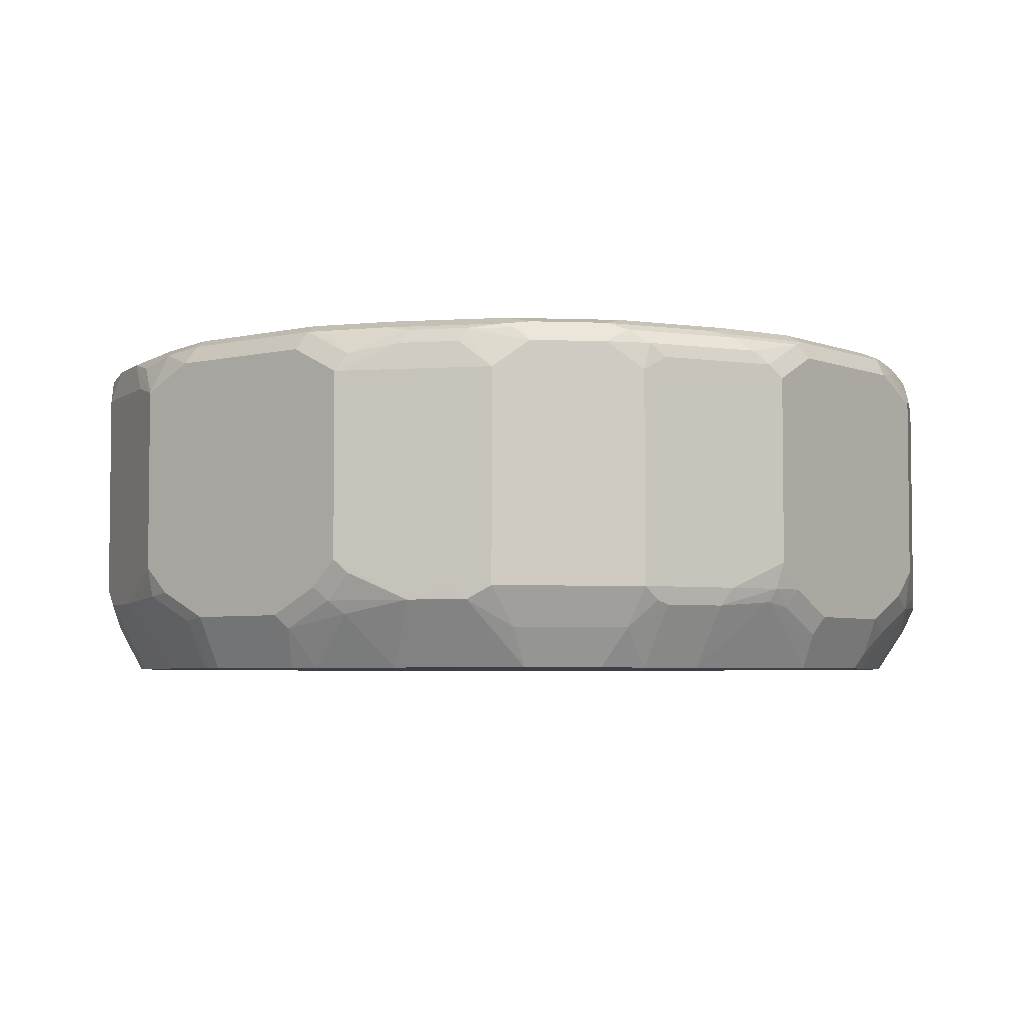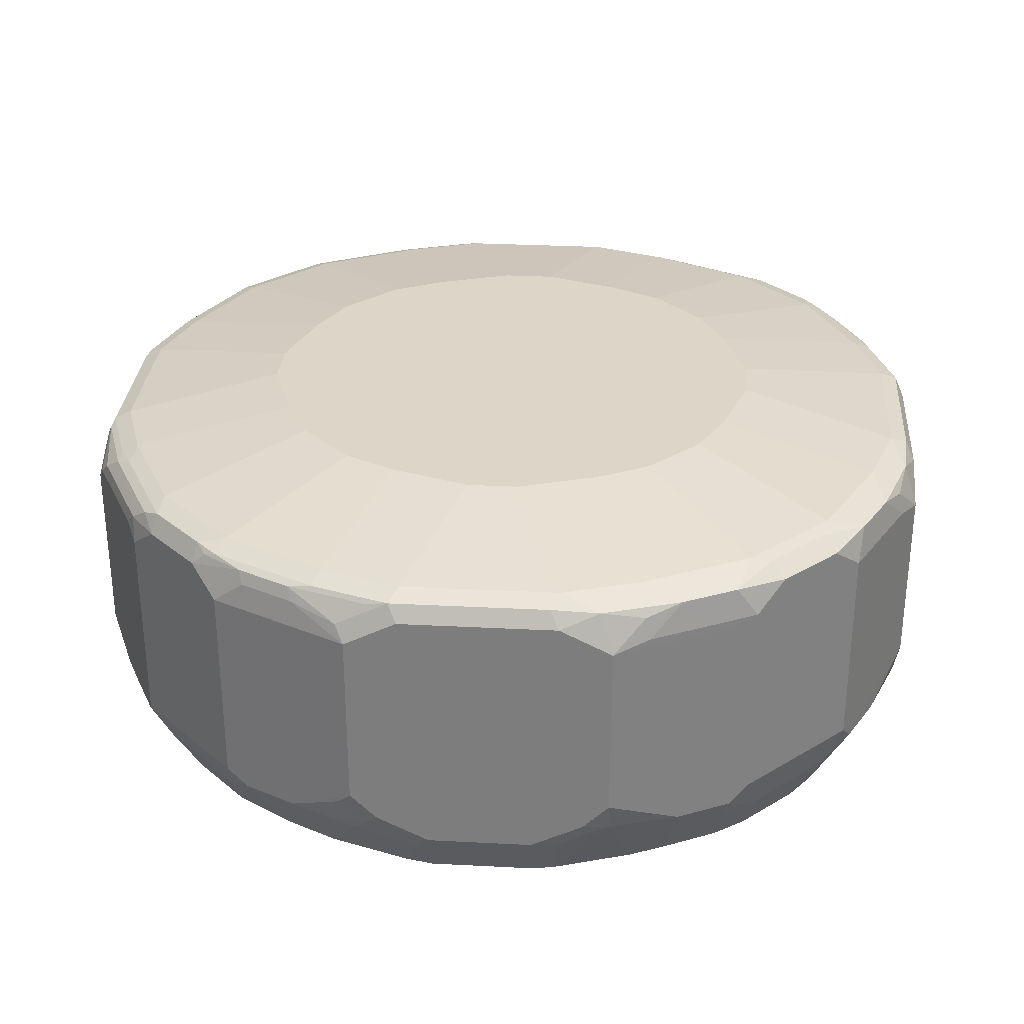
<metadata>
{"format":"obj","ext":"obj","renderer":"f3d","projection":"perspective","resolution":1024,"background":"white","views":[{"elev":-4.4,"azim":128.2,"up":"+Z"},{"elev":30.2,"azim":4.3,"up":"+Z"}]}
</metadata>
<code>
v -0.1023 0.3479 0.7367
v -0.1023 0.3479 0.8799
v -0.0818 0.3479 0.7163
v -0.1125 0.3376 0.706
v -0.1432 0.3274 0.7163
v -0.1705 0.3138 0.7094
v -0.1842 0.307 0.7163
v -0.1842 0.307 0.8799
v -0.1568 0.3206 0.8868
v -0.1159 0.341 0.8868
v -0.0818 0.3427 0.903
v -0.06136 0.3479 0.9004
v -0.04086 0.3479 0.6958
v -0.07158 0.3376 0.6856
v -0.06136 0.3236 0.6555
v -0.1227 0.3032 0.6555
v -0.15 0.3138 0.689
v -0.2114 0.2933 0.7094
v -0.2114 0.2933 0.8731
v -0.1978 0.3001 0.8868
v -0.1534 0.3172 0.9055
v -0.1125 0.3376 0.8953
v -0.1432 0.3223 0.903
v -0.07158 0.3376 0.9157
v -0.06136 0.341 0.914
v -0.1023 0.3342 0.9072
v 0.06136 0.3479 0.9004
v -0.04127 0.3277 0.6555
v -0.04774 0.3342 0.6685
v 0.04086 0.3479 0.6958
v -0.1637 0.2827 0.6555
v -0.191 0.2933 0.689
v -0.2148 0.2762 0.6856
v -0.2319 0.2728 0.7094
v -0.2319 0.2728 0.8936
v -0.1944 0.2967 0.9055
v -0.2183 0.2796 0.9072
v -0.133 0.3172 0.9157
v -0.2148 0.2762 0.9157
v -0.06136 0.3274 0.9209
v 0.06136 0.341 0.914
v 0.07158 0.3427 0.9106
v 0.1125 0.3427 0.8902
v 0.1023 0.3479 0.8799
v 0.04052 0.3277 0.6555
v 0.0818 0.3479 0.7163
v 0.04774 0.341 0.6822
v -0.1855 0.2715 0.6555
v -0.2129 0.2538 0.6555
v -0.2334 0.2334 0.6555
v -0.2762 0.2148 0.6856
v -0.2728 0.2319 0.7094
v -0.2728 0.2319 0.8936
v -0.2796 0.2183 0.9072
v -0.2046 0.266 0.9209
v -0.1227 0.307 0.9209
v -0.2762 0.2148 0.9157
v -0.02043 0.2046 0.9413
v 0.06136 0.3274 0.9209
v 0.1227 0.3206 0.914
v 0.133 0.3223 0.9106
v 0.1227 0.3351 0.9004
v 0.1534 0.3223 0.8902
v 0.1842 0.307 0.8799
v 0.1023 0.3479 0.7367
v 0.06647 0.3376 0.6856
v 0.1074 0.3376 0.706
v 0.04161 0.3274 0.6555
v 0.1048 0.3427 0.7163
v 0.08867 0.341 0.7026
v -0.2538 0.2129 0.6555
v -0.2715 0.1855 0.6555
v -0.2933 0.191 0.689
v -0.2933 0.2114 0.7094
v -0.2933 0.2114 0.8731
v -0.3001 0.1978 0.8868
v -0.2967 0.1944 0.9055
v -0.1432 0.1432 0.9413
v -0.1227 0.1637 0.9413
v -0.0818 0.1842 0.9413
v -0.266 0.2046 0.9209
v -0.3172 0.1534 0.9055
v -0.3172 0.133 0.9157
v 0.02043 0.2046 0.9413
v 0.1227 0.307 0.9209
v 0.1432 0.3095 0.9157
v 0.1842 0.289 0.9157
v 0.1534 0.3121 0.9106
v 0.2046 0.2942 0.9004
v 0.1944 0.3018 0.8902
v 0.1842 0.307 0.7163
v 0.2114 0.2933 0.8799
v 0.1432 0.3274 0.7163
v 0.08255 0.3146 0.6555
v 0.15 0.3206 0.7026
v 0.1439 0.2939 0.6555
v -0.2827 0.1637 0.6555
v -0.3138 0.15 0.689
v -0.3138 0.1705 0.7094
v -0.307 0.1842 0.7163
v -0.307 0.1842 0.8799
v -0.3206 0.1568 0.8868
v -0.1637 0.1227 0.9413
v -0.307 0.1227 0.9209
v -0.1842 0.0818 0.9413
v -0.341 0.1159 0.8868
v -0.3223 0.1432 0.903
v -0.3342 0.1023 0.9072
v -0.3376 0.07158 0.9157
v -0.3274 0.06136 0.9209
v 0.0818 0.1842 0.9413
v 0.2046 0.266 0.9209
v 0.2251 0.2685 0.9157
v 0.2148 0.2813 0.9106
v 0.2319 0.2728 0.9004
v 0.1995 0.2967 0.706
v 0.191 0.3001 0.7026
v 0.2114 0.2933 0.7163
v 0.1848 0.2734 0.6555
v -0.3032 0.1227 0.6555
v -0.3376 0.1125 0.706
v -0.3274 0.1432 0.7163
v -0.3479 0.1023 0.7367
v -0.3479 0.1023 0.8799
v -0.2046 0.02043 0.9413
v -0.3427 0.0818 0.903
v -0.3376 0.1125 0.8953
v -0.341 0.06136 0.914
v -0.3274 -0.06136 0.9209
v 0.1227 0.1637 0.9413
v 0.1432 0.1432 0.9413
v 0.266 0.2046 0.9209
v 0.266 0.2276 0.9157
v 0.2319 0.2728 0.7163
v 0.2728 0.2319 0.9004
v 0.2097 0.2762 0.6856
v 0.2113 0.2526 0.6555
v -0.3236 0.06136 0.6555
v -0.3376 0.07158 0.6856
v -0.3479 0.0818 0.7163
v -0.3479 0.06136 0.9004
v -0.2046 -0.02043 0.9413
v -0.341 -0.06136 0.914
v -0.307 -0.1227 0.9209
v 0.1637 0.1227 0.9413
v 0.307 0.1227 0.9209
v 0.2796 0.2114 0.914
v 0.1842 0.0818 0.9413
v 0.2762 0.22 0.9106
v 0.2728 0.2319 0.7163
v 0.2967 0.1893 0.9106
v 0.2933 0.2114 0.8799
v 0.2711 0.2148 0.6856
v 0.2119 0.2521 0.6555
v -0.3277 0.04127 0.6555
v -0.3342 0.04774 0.6685
v -0.3479 0.04086 0.6958
v -0.3479 -0.06136 0.9004
v -0.1842 -0.0818 0.9413
v -0.3427 -0.07158 0.9106
v -0.3223 -0.133 0.9106
v -0.3206 -0.1227 0.914
v -0.3095 -0.1432 0.9157
v -0.289 -0.1842 0.9157
v -0.266 -0.2046 0.9209
v 0.3274 0.06136 0.9209
v 0.3206 0.1295 0.914
v 0.3172 0.1483 0.9106
v 0.2046 0.02043 0.9413
v 0.2933 0.2114 0.7163
v 0.3018 0.1867 0.9004
v 0.307 0.1842 0.8799
v 0.3018 0.1944 0.706
v 0.2528 0.2112 0.6555
v -0.3277 -0.04052 0.6555
v -0.3479 -0.04086 0.6958
v -0.3479 -0.1023 0.8799
v -0.3427 -0.1125 0.8902
v -0.1637 -0.1227 0.9413
v -0.3351 -0.1227 0.9004
v -0.3121 -0.1534 0.9106
v -0.2813 -0.2148 0.9106
v -0.2685 -0.2251 0.9157
v -0.2046 -0.266 0.9209
v -0.1432 -0.1432 0.9413
v 0.3274 -0.06136 0.9209
v 0.341 0.06817 0.914
v 0.3376 0.08697 0.9106
v 0.341 0.1091 0.8936
v 0.3223 0.1457 0.9004
v 0.2046 -0.02043 0.9413
v 0.307 0.1842 0.7163
v 0.3479 0.1023 0.8799
v 0.3223 0.1534 0.706
v 0.2816 0.1662 0.6555
v -0.3274 -0.04161 0.6555
v -0.3376 -0.1074 0.706
v -0.3376 -0.06647 0.6856
v -0.341 -0.04774 0.6822
v -0.3479 -0.0818 0.7163
v -0.3479 -0.1023 0.7367
v -0.307 -0.1842 0.8799
v -0.3223 -0.1534 0.8902
v -0.2942 -0.2046 0.9004
v -0.2728 -0.2319 0.9004
v -0.2276 -0.266 0.9157
v -0.1227 -0.307 0.9209
v -0.0818 -0.1842 0.9413
v -0.1227 -0.1637 0.9413
v -0.2114 -0.2796 0.914
v 0.307 -0.1227 0.9209
v 0.3376 -0.09208 0.9106
v 0.341 -0.05455 0.914
v 0.3479 0.06136 0.9004
v 0.1842 -0.0818 0.9413
v 0.3479 0.1023 0.7367
v 0.3024 0.1242 0.6555
v 0.302 0.1252 0.6555
v 0.3427 0.1125 0.7265
v 0.3427 0.09208 0.706
v 0.3351 0.1023 0.6958
v -0.3146 -0.08255 0.6555
v -0.3427 -0.1048 0.7163
v -0.341 -0.08867 0.7026
v -0.2939 -0.1439 0.6555
v -0.3206 -0.15 0.7026
v -0.3274 -0.1432 0.7163
v -0.307 -0.1842 0.7163
v -0.3018 -0.1944 0.8902
v -0.2933 -0.2114 0.8799
v -0.2728 -0.2319 0.7163
v -0.2319 -0.2728 0.9004
v -0.22 -0.2762 0.9106
v -0.1295 -0.3206 0.914
v -0.06136 -0.3274 0.9209
v -0.02043 -0.2046 0.9413
v -0.1893 -0.2967 0.9106
v -0.1483 -0.3172 0.9106
v 0.266 -0.2046 0.9209
v 0.3172 -0.1534 0.9106
v 0.3308 -0.1261 0.9038
v 0.3479 -0.1023 0.8799
v 0.3479 -0.06136 0.9004
v 0.1637 -0.1227 0.9413
v 0.3479 0.0818 0.7163
v 0.3229 0.06273 0.6555
v 0.3427 0.05115 0.6856
v -0.2734 -0.1848 0.6555
v -0.3001 -0.191 0.7026
v -0.2967 -0.1995 0.706
v -0.2933 -0.2114 0.7163
v -0.2762 -0.2097 0.6856
v -0.2319 -0.2728 0.7163
v -0.2114 -0.2933 0.8799
v -0.06817 -0.341 0.914
v 0.06136 -0.3274 0.9209
v 0.02043 -0.2046 0.9413
v -0.1867 -0.3018 0.9004
v -0.1457 -0.3223 0.9004
v -0.1091 -0.341 0.8936
v -0.08697 -0.3376 0.9106
v 0.2626 -0.2217 0.9175
v 0.2967 -0.1944 0.9106
v 0.1432 -0.1432 0.9413
v 0.2046 -0.266 0.9209
v 0.3138 -0.1705 0.8868
v 0.3342 -0.1295 0.8868
v 0.3479 -0.1023 0.7367
v 0.307 -0.1842 0.8799
v 0.3479 0.04086 0.6958
v 0.3277 0.04086 0.6555
v -0.2526 -0.2113 0.6555
v -0.2521 -0.2119 0.6555
v -0.2148 -0.2711 0.6856
v -0.2114 -0.2933 0.7163
v -0.1842 -0.307 0.8799
v -0.06136 -0.3479 0.9004
v 0.05455 -0.341 0.914
v 0.09208 -0.3376 0.9106
v 0.1227 -0.307 0.9209
v 0.0818 -0.1842 0.9413
v -0.1023 -0.3479 0.8799
v 0.2217 -0.2626 0.9175
v 0.2728 -0.2319 0.9072
v 0.2933 -0.2114 0.8868
v 0.1227 -0.1637 0.9413
v 0.1534 -0.3172 0.9106
v 0.1944 -0.2967 0.9106
v 0.307 -0.1842 0.7163
v 0.3206 -0.1568 0.7094
v 0.3427 -0.1023 0.7137
v 0.3479 -0.0818 0.7163
v 0.3479 -0.04086 0.6958
v 0.3277 -0.04086 0.6555
v -0.2112 -0.2528 0.6555
v -0.1944 -0.3018 0.706
v -0.1842 -0.307 0.7163
v 0.06136 -0.3479 0.9004
v 0.1023 -0.3479 0.8799
v 0.1261 -0.3308 0.9038
v -0.1023 -0.3479 0.7367
v 0.2319 -0.2728 0.9072
v 0.2728 -0.2319 0.7231
v 0.2933 -0.2114 0.7231
v 0.1295 -0.3342 0.8868
v 0.1705 -0.3138 0.8868
v 0.2114 -0.2933 0.8868
v 0.3001 -0.1978 0.7094
v 0.3172 -0.1534 0.7009
v 0.3376 -0.1125 0.7111
v 0.3427 -0.06136 0.6932
v 0.3041 -0.1199 0.6555
v 0.3246 -0.0585 0.6555
v -0.1662 -0.2816 0.6555
v -0.1534 -0.3223 0.706
v 0.1023 -0.3479 0.7367
v 0.1842 -0.307 0.8799
v -0.1125 -0.3427 0.7265
v -0.09208 -0.3427 0.706
v -0.0818 -0.3479 0.7163
v 0.2319 -0.2728 0.7231
v 0.2762 -0.2148 0.6907
v 0.2114 -0.2933 0.7231
v 0.2967 -0.1944 0.7009
v 0.2708 -0.1889 0.6555
v 0.2912 -0.148 0.6555
v -0.1252 -0.302 0.6555
v -0.1242 -0.3024 0.6555
v -0.1023 -0.3351 0.6958
v 0.0818 -0.3479 0.7163
v 0.1023 -0.3427 0.7137
v 0.1568 -0.3206 0.7094
v 0.1842 -0.307 0.7163
v -0.05115 -0.3427 0.6856
v -0.04086 -0.3479 0.6958
v 0.2148 -0.2762 0.6907
v 0.2331 -0.2331 0.6555
v 0.2536 -0.2126 0.6555
v 0.1978 -0.3001 0.7094
v -0.06273 -0.3229 0.6555
v 0.04086 -0.3479 0.6958
v 0.06136 -0.3427 0.6932
v 0.1125 -0.3376 0.7111
v 0.0585 -0.3246 0.6555
v 0.1199 -0.3041 0.6555
v 0.1534 -0.3172 0.7009
v -0.04086 -0.3277 0.6555
v 0.1889 -0.2708 0.6555
v 0.2126 -0.2536 0.6555
v 0.1944 -0.2967 0.7009
v 0.04086 -0.3277 0.6555
v 0.148 -0.2912 0.6555
f 1 2 12
f 197 223 224
f 197 224 199
f 197 199 198
f 197 222 225
f 197 225 226
f 197 226 223
f 200 224 223
f 200 223 201
f 201 223 227
f 201 227 228
f 202 229 203
f 202 228 251
f 202 251 230
f 202 230 229
f 203 229 204
f 204 230 205
f 204 229 230
f 196 222 197
f 194 221 217
f 194 220 221
f 194 219 220
f 187 189 188
f 187 213 243
f 187 243 214
f 187 214 189
f 189 214 193
f 189 193 190
f 192 216 194
f 193 214 243
f 205 230 251
f 193 243 242
f 193 268 292
f 193 292 293
f 193 293 270
f 193 270 245
f 193 245 216
f 194 217 218
f 194 218 195
f 194 216 219
f 193 242 268
f 205 251 231
f 205 231 253
f 205 253 232
f 221 247 246
f 223 226 227
f 225 248 249
f 225 249 226
f 226 249 228
f 226 228 227
f 228 249 250
f 228 250 251
f 220 247 221
f 231 251 252
f 231 274 253
f 232 253 275
f 232 275 254
f 232 254 237
f 232 237 233
f 234 238 261
f 234 261 255
f 235 255 278
f 231 252 274
f 186 215 211
f 220 270 247
f 217 221 246
f 206 232 233
f 206 233 210
f 207 234 255
f 207 255 235
f 207 235 236
f 207 236 208
f 210 233 237
f 210 237 238
f 220 245 270
f 210 238 234
f 211 215 239
f 212 240 241
f 212 241 242
f 212 242 243
f 212 243 213
f 215 244 239
f 216 245 220
f 216 220 219
f 211 239 240
f 186 191 215
f 186 212 213
f 186 240 212
f 153 170 173
f 153 173 174
f 155 157 156
f 155 175 176
f 155 176 157
f 158 177 178
f 158 178 160
f 159 165 179
f 152 192 170
f 160 178 180
f 161 181 164
f 161 164 163
f 161 163 162
f 161 180 204
f 161 204 181
f 164 182 183
f 164 183 165
f 164 181 182
f 160 180 161
f 165 183 206
f 152 172 192
f 151 171 152
f 139 156 157
f 143 158 160
f 143 160 161
f 143 161 162
f 144 162 163
f 144 163 164
f 144 164 165
f 144 165 159
f 152 171 172
f 146 166 187
f 146 148 169
f 146 169 166
f 147 151 149
f 147 167 168
f 147 168 151
f 150 170 153
f 151 168 190
f 151 190 171
f 146 187 167
f 235 278 256
f 165 206 184
f 165 185 179
f 177 201 228
f 177 228 202
f 177 202 203
f 177 203 178
f 178 203 180
f 180 203 204
f 181 204 182
f 182 204 205
f 176 224 200
f 182 205 183
f 183 232 206
f 184 207 208
f 184 208 209
f 184 209 185
f 184 206 210
f 184 210 234
f 184 234 207
f 186 211 240
f 183 205 232
f 165 184 185
f 176 199 224
f 175 198 199
f 166 186 213
f 166 213 187
f 166 169 191
f 166 191 186
f 167 187 188
f 167 188 168
f 168 188 189
f 168 189 190
f 175 199 176
f 170 192 173
f 172 190 193
f 172 193 216
f 172 216 192
f 173 192 194
f 173 194 195
f 173 195 174
f 175 196 197
f 175 197 198
f 171 190 172
f 235 256 257
f 235 257 236
f 237 254 258
f 299 306 305
f 301 315 318
f 301 318 319
f 301 319 320
f 302 307 323
f 302 323 321
f 303 321 336
f 303 336 322
f 299 317 306
f 303 322 304
f 306 317 307
f 307 317 333
f 307 333 323
f 308 322 325
f 308 325 324
f 309 324 325
f 309 325 326
f 309 326 312
f 304 322 308
f 309 312 310
f 299 333 317
f 297 315 301
f 287 307 288
f 288 307 302
f 289 304 308
f 289 308 290
f 290 308 324
f 290 324 309
f 290 309 310
f 290 310 291
f 299 316 333
f 291 311 292
f 291 312 313
f 291 313 311
f 292 311 293
f 293 311 313
f 293 313 294
f 295 314 296
f 296 314 315
f 296 315 297
f 291 310 312
f 287 306 307
f 314 327 315
f 315 328 329
f 332 346 350
f 332 350 339
f 332 339 333
f 332 343 346
f 334 347 335
f 334 340 347
f 335 347 351
f 335 351 341
f 331 345 343
f 336 339 348
f 336 349 337
f 339 350 348
f 341 351 344
f 341 344 342
f 343 345 346
f 345 352 346
f 346 352 348
f 346 348 350
f 336 348 349
f 315 327 328
f 331 344 345
f 331 343 332
f 315 329 319
f 315 319 318
f 316 330 331
f 316 331 332
f 316 332 333
f 319 329 334
f 319 334 335
f 319 335 320
f 331 342 344
f 321 323 336
f 322 337 338
f 322 338 325
f 323 333 339
f 323 339 336
f 328 340 329
f 329 340 334
f 330 341 342
f 330 342 331
f 322 336 337
f 138 156 139
f 287 305 306
f 287 300 299
f 248 272 252
f 250 252 251
f 252 272 273
f 252 273 295
f 252 295 274
f 253 274 275
f 254 275 297
f 254 297 276
f 248 250 249
f 254 276 258
f 255 260 277
f 255 277 298
f 255 298 278
f 256 278 279
f 256 279 287
f 256 287 280
f 256 280 281
f 256 281 257
f 255 261 260
f 258 276 259
f 248 252 250
f 246 247 271
f 237 258 259
f 237 259 238
f 238 259 260
f 238 260 261
f 239 262 263
f 239 263 240
f 239 244 264
f 239 264 265
f 247 270 271
f 239 265 283
f 240 263 285
f 240 285 266
f 240 266 267
f 240 267 242
f 240 242 241
f 242 266 269
f 242 269 289
f 242 289 268
f 239 283 262
f 287 299 305
f 259 276 282
f 260 282 277
f 276 301 282
f 277 282 301
f 277 301 320
f 277 320 335
f 277 335 341
f 277 341 330
f 277 330 316
f 277 316 299
f 276 297 301
f 277 299 298
f 279 298 299
f 279 299 300
f 279 300 287
f 283 288 302
f 284 302 321
f 284 321 303
f 284 303 304
f 284 304 285
f 278 298 279
f 259 282 260
f 275 296 297
f 274 295 296
f 262 283 302
f 262 302 284
f 262 284 263
f 263 284 285
f 264 286 265
f 265 286 281
f 265 281 280
f 265 280 287
f 274 296 275
f 265 287 288
f 266 285 269
f 268 289 290
f 268 290 291
f 268 291 292
f 269 285 304
f 269 304 289
f 270 293 294
f 270 294 271
f 265 288 283
f 138 155 156
f 242 267 266
f 136 174 154
f 21 36 39
f 21 39 38
f 22 23 26
f 24 40 59
f 24 59 41
f 24 41 25
f 24 26 38
f 24 38 40
f 27 41 42
f 27 42 43
f 27 43 44
f 30 46 70
f 30 70 47
f 30 47 45
f 31 48 32
f 32 48 33
f 33 48 49
f 21 26 23
f 21 38 26
f 20 37 36
f 20 35 37
f 15 175 155
f 15 155 138
f 15 138 120
f 15 120 97
f 15 97 72
f 15 72 71
f 15 71 50
f 15 50 49
f 33 49 50
f 15 49 48
f 15 31 16
f 16 31 32
f 16 32 17
f 18 33 34
f 18 34 35
f 18 35 19
f 18 32 33
f 19 35 20
f 15 48 31
f 33 50 51
f 33 51 52
f 33 52 34
f 43 62 63
f 43 63 44
f 44 63 64
f 44 64 91
f 44 91 65
f 45 47 66
f 45 66 67
f 45 67 68
f 42 62 43
f 46 65 69
f 47 70 67
f 47 67 66
f 50 71 51
f 51 72 73
f 51 73 74
f 51 74 52
f 51 71 72
f 52 74 75
f 46 69 70
f 15 196 175
f 42 61 62
f 41 60 61
f 34 52 53
f 34 53 35
f 35 53 54
f 35 54 37
f 36 37 39
f 37 54 57
f 37 57 39
f 38 55 56
f 41 61 42
f 38 56 40
f 39 57 81
f 39 81 55
f 40 56 80
f 40 80 58
f 40 58 84
f 40 84 59
f 41 59 85
f 41 85 60
f 38 39 55
f 15 222 196
f 15 225 222
f 15 248 225
f 4 16 17
f 4 17 6
f 4 6 5
f 6 17 32
f 6 32 18
f 6 18 7
f 7 18 19
f 7 19 8
f 4 15 16
f 8 19 20
f 9 20 36
f 9 36 21
f 9 21 10
f 10 22 11
f 10 21 23
f 10 23 22
f 11 24 25
f 11 25 12
f 8 20 9
f 11 22 26
f 4 14 15
f 3 13 14
f 136 154 137
f 1 12 27
f 1 27 44
f 1 44 65
f 1 65 46
f 1 46 30
f 1 30 13
f 1 13 3
f 3 14 4
f 1 3 4
f 1 5 6
f 1 6 7
f 1 7 8
f 1 8 2
f 2 8 9
f 2 9 10
f 2 10 11
f 2 11 12
f 1 4 5
f 52 75 53
f 11 26 24
f 12 41 27
f 15 312 326
f 15 326 325
f 15 325 338
f 15 338 337
f 15 337 349
f 15 349 348
f 15 348 352
f 15 352 345
f 15 313 312
f 15 345 344
f 15 351 347
f 15 347 340
f 15 340 328
f 15 327 314
f 15 314 295
f 15 295 273
f 15 273 272
f 15 272 248
f 15 344 351
f 12 25 41
f 15 294 313
f 15 246 271
f 13 28 29
f 13 29 14
f 13 30 45
f 13 45 28
f 14 29 15
f 15 29 28
f 15 28 45
f 15 45 68
f 15 271 294
f 15 68 94
f 15 96 119
f 15 119 137
f 15 137 154
f 15 154 174
f 15 174 195
f 15 195 218
f 15 218 217
f 15 217 246
f 15 94 96
f 53 75 76
f 15 328 327
f 54 77 57
f 106 127 107
f 107 127 108
f 108 127 126
f 108 126 109
f 109 126 128
f 109 128 143
f 109 143 129
f 109 129 110
f 106 126 127
f 110 129 142
f 111 130 112
f 112 130 131
f 112 131 132
f 112 132 133
f 112 133 113
f 113 133 135
f 113 135 115
f 113 115 114
f 110 142 125
f 115 135 150
f 106 124 126
f 104 110 125
f 89 92 90
f 91 116 117
f 91 117 95
f 91 95 93
f 91 118 116
f 92 115 134
f 92 134 118
f 95 117 119
f 104 125 105
f 95 119 96
f 98 121 99
f 99 121 122
f 99 122 123
f 99 123 100
f 100 123 124
f 100 124 101
f 101 124 102
f 102 124 106
f 98 120 121
f 89 115 92
f 115 150 134
f 116 118 136
f 129 144 159
f 129 159 142
f 131 145 132
f 132 146 167
f 132 167 147
f 132 147 133
f 132 145 148
f 132 148 146
f 129 162 144
f 133 147 149
f 134 150 153
f 134 153 136
f 135 149 151
f 135 151 152
f 135 152 170
f 135 170 150
f 53 76 54
f 136 153 174
f 133 149 135
f 116 136 119
f 129 143 162
f 128 141 158
f 118 134 136
f 119 136 137
f 120 138 121
f 121 139 157
f 121 157 140
f 121 140 123
f 121 123 122
f 121 138 139
f 128 158 143
f 123 140 157
f 123 176 200
f 123 200 201
f 123 201 177
f 123 177 158
f 123 158 141
f 123 141 124
f 124 141 126
f 126 141 128
f 123 157 176
f 89 114 115
f 116 119 117
f 87 114 88
f 58 281 286
f 58 286 264
f 58 264 244
f 58 244 215
f 58 215 191
f 58 191 169
f 58 169 148
f 58 148 145
f 58 236 257
f 58 145 131
f 58 130 111
f 58 111 84
f 59 84 111
f 59 111 85
f 60 85 86
f 60 86 61
f 61 86 87
f 61 87 88
f 58 131 130
f 61 88 89
f 58 208 236
f 58 185 209
f 54 76 77
f 55 78 79
f 88 114 89
f 55 79 80
f 55 80 56
f 55 81 78
f 57 77 82
f 57 82 83
f 58 209 208
f 57 83 81
f 58 79 78
f 58 78 103
f 58 103 105
f 58 105 125
f 58 125 142
f 58 142 159
f 58 159 179
f 58 179 185
f 58 80 79
f 61 89 62
f 58 257 281
f 63 89 90
f 76 101 102
f 76 102 82
f 76 82 77
f 78 81 103
f 81 83 104
f 81 104 105
f 82 102 106
f 82 106 107
f 82 107 108
f 82 108 83
f 83 108 109
f 83 109 110
f 83 110 104
f 85 112 87
f 85 87 86
f 62 89 63
f 85 111 112
f 87 112 113
f 87 113 114
f 75 101 76
f 74 101 75
f 81 105 103
f 74 100 101
f 63 90 64
f 64 90 92
f 64 118 91
f 65 91 93
f 65 93 69
f 67 94 68
f 67 70 69
f 67 69 95
f 67 95 96
f 64 92 118
f 69 93 95
f 67 96 94
f 72 97 73
f 73 97 120
f 74 99 100
f 73 120 98
f 73 98 99
f 73 99 74

</code>
